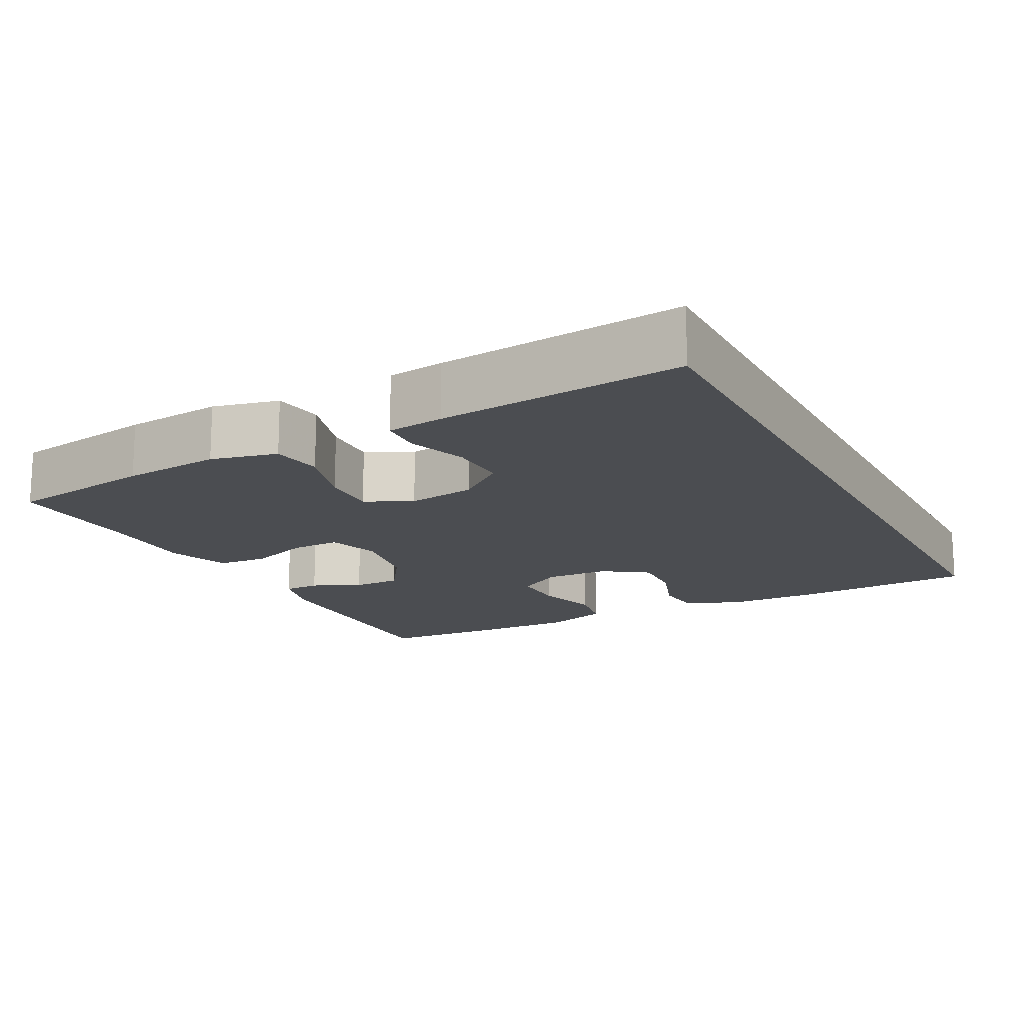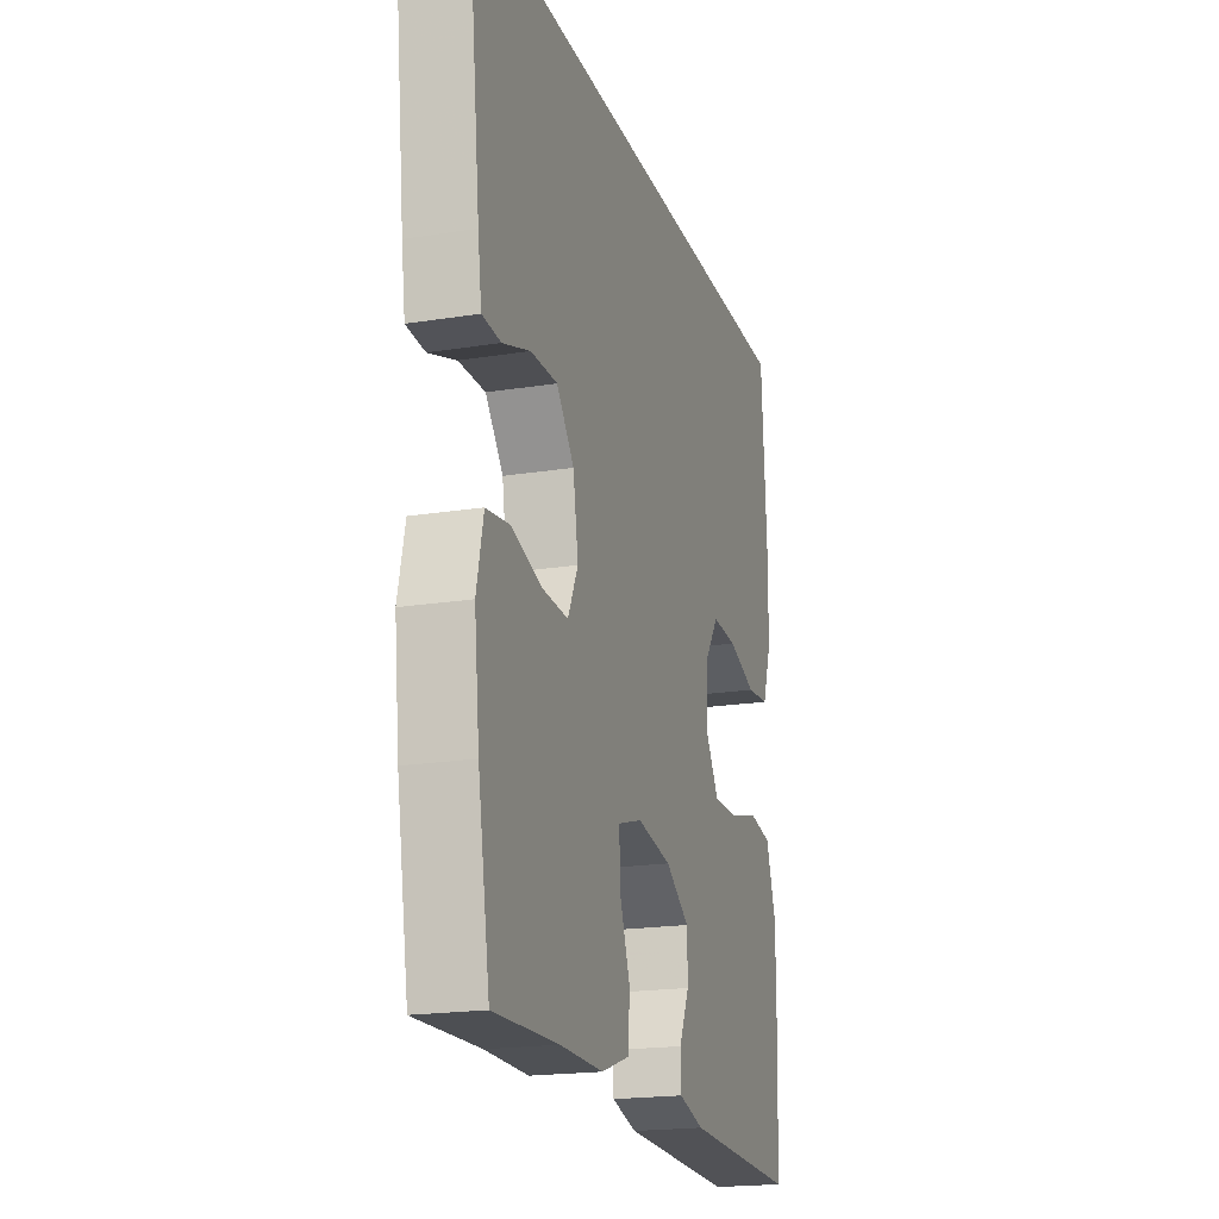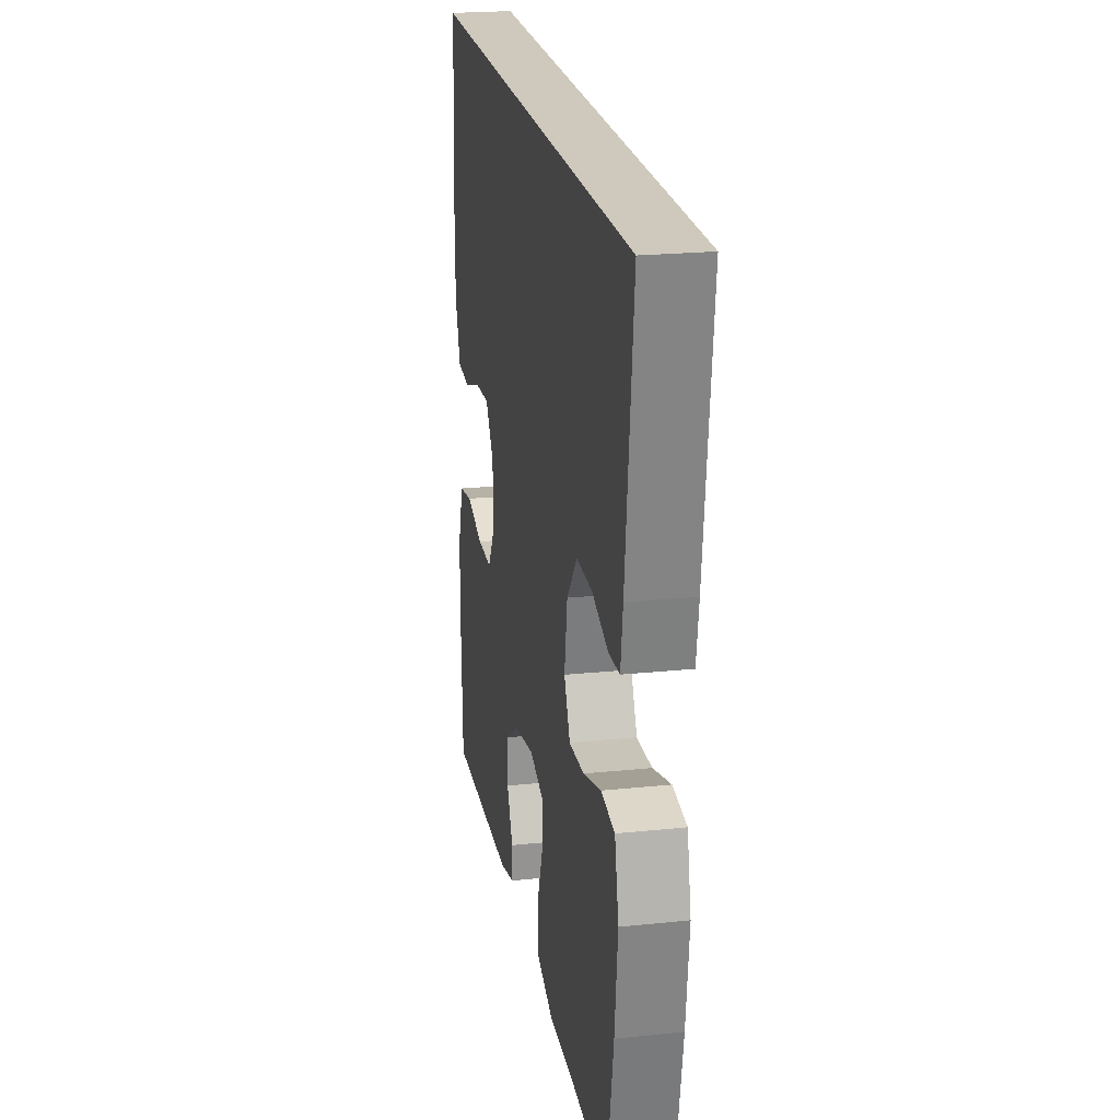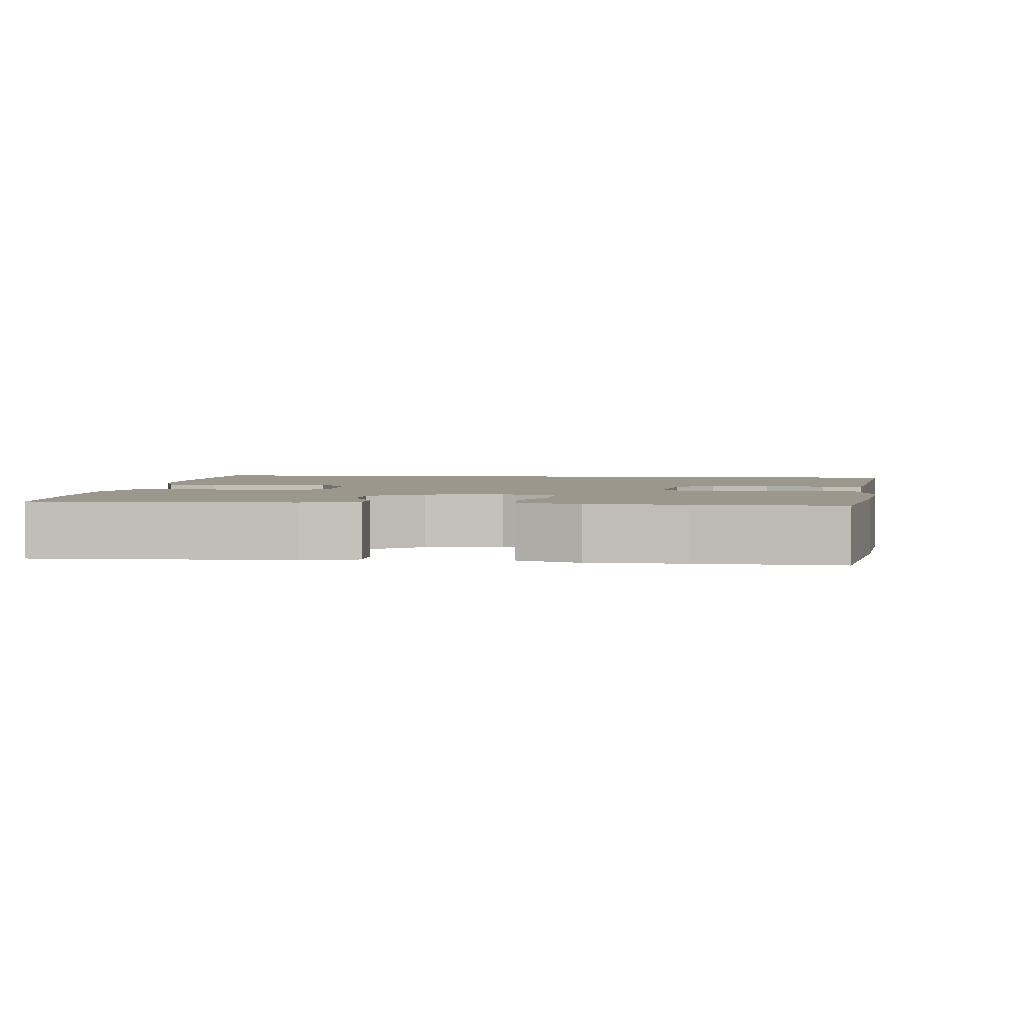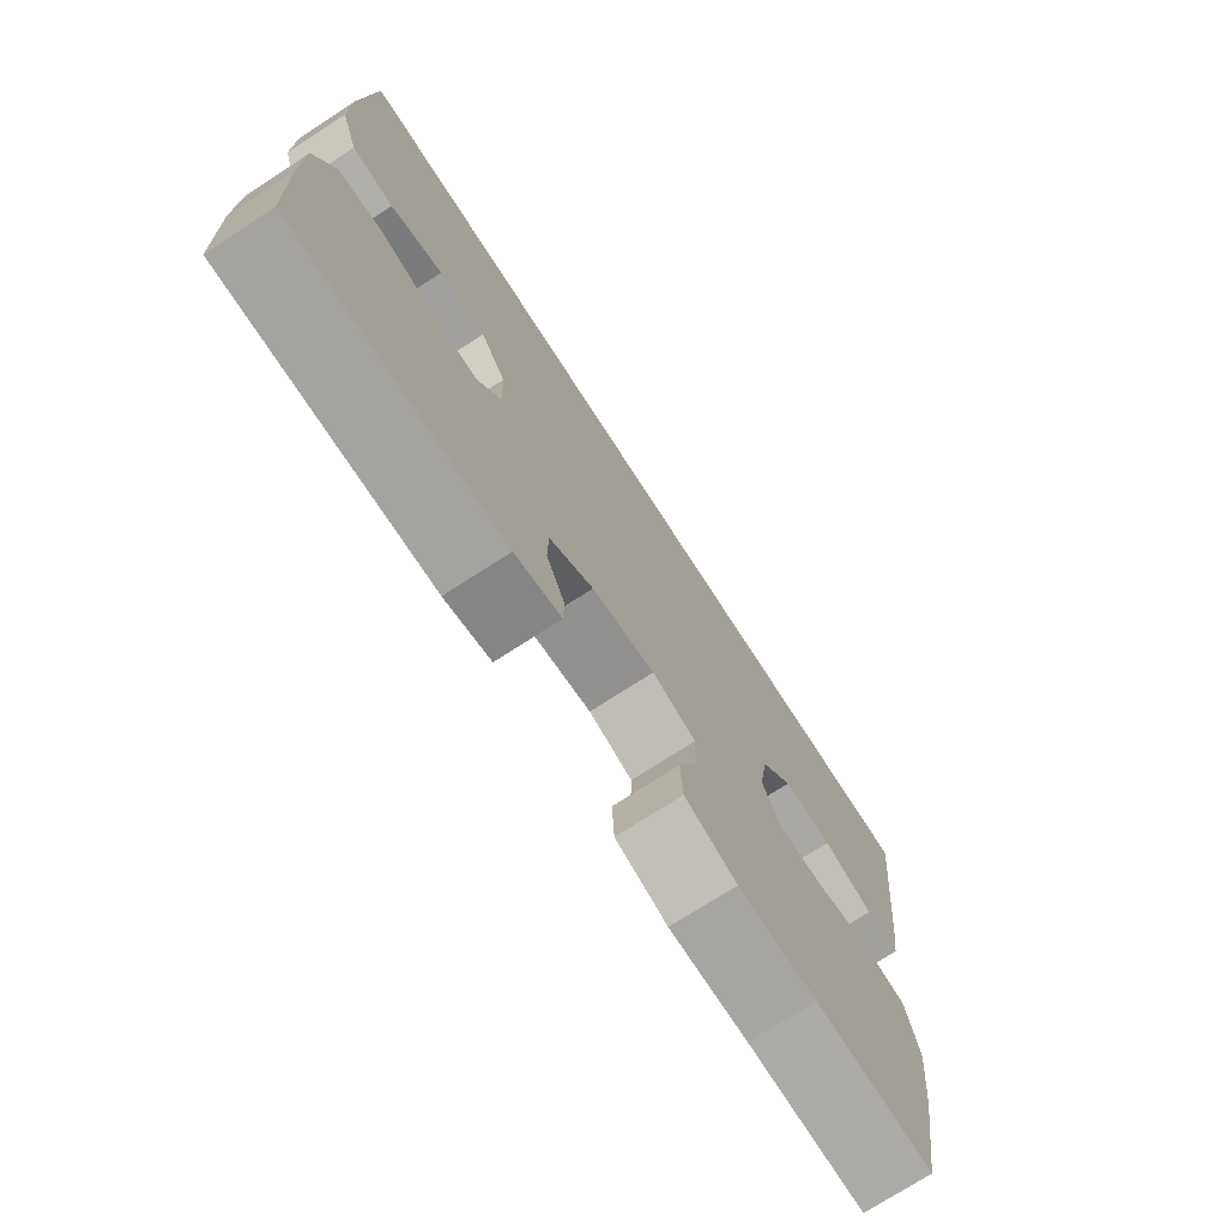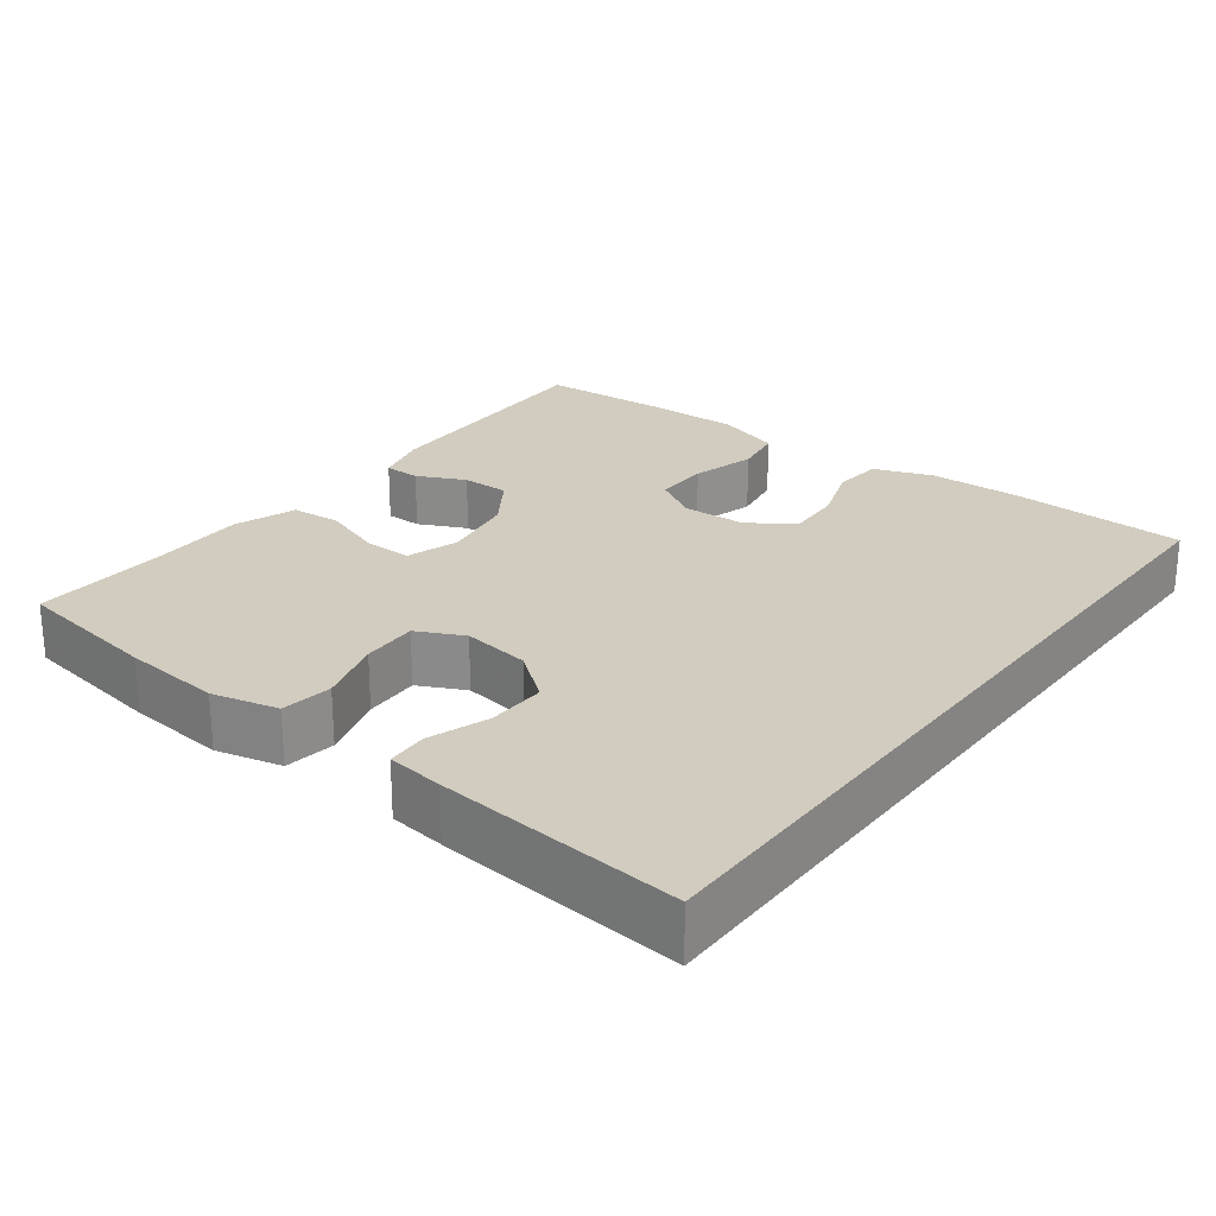
<metadata>
{"format":"obj","ext":"obj","renderer":"f3d","projection":"perspective","resolution":1024,"background":"white","views":[{"elev":-15.6,"azim":-62.7,"up":"+Y"},{"elev":-19.6,"azim":-73.4,"up":"+Z"},{"elev":22.4,"azim":-100.2,"up":"+Z"},{"elev":2.9,"azim":-173.6,"up":"+Y"},{"elev":-74.1,"azim":122.9,"up":"+Z"},{"elev":24.2,"azim":-53.3,"up":"+Y"}]}
</metadata>
<code>
v -0.5 0.07 -0.5
v -0.535 0.07 -0.3
v -0.55 0.07 -0.167
v -0.53 0.07 -0.078
v -0.461 0.07 -0.068
v -0.371 0.07 -0.095
v -0.295 0.07 -0.098
v -0.265 0.07 -0.035
v -0.28 0.07 0.057
v -0.332 0.07 0.121
v -0.411 0.07 0.119
v -0.492 0.07 0.091
v -0.547 0.07 0.094
v -0.558 0.07 0.17
v -0.596 0.07 0.5
v 0.491 0.07 0.5
v 0.506 0.07 0.259
v 0.505 0.07 0.138
v 0.477 0.07 0.059
v 0.41 0.07 0.053
v 0.326 0.07 0.082
v 0.251 0.07 0.086
v 0.21 0.07 0.026
v 0.208 0.07 -0.061
v 0.246 0.07 -0.122
v 0.321 0.07 -0.121
v 0.408 0.07 -0.097
v 0.477 0.07 -0.109
v 0.507 0.07 -0.197
v 0.507 0.07 -0.326
v 0.5 0.07 -0.5
v 0.162 0.07 -0.49
v 0.087 0.07 -0.47
v 0.086 0.07 -0.421
v 0.116 0.07 -0.356
v 0.115 0.07 -0.291
v 0.044 0.07 -0.244
v -0.058 0.07 -0.226
v -0.129 0.07 -0.248
v -0.127 0.07 -0.314
v -0.096 0.07 -0.397
v -0.1 0.07 -0.465
v -0.184 0.07 -0.494
v -0.311 0.07 -0.493
v -0.5 0 -0.5
v -0.535 0 -0.3
v -0.55 0 -0.167
v -0.53 0 -0.078
v -0.461 0 -0.068
v -0.371 0 -0.095
v -0.295 0 -0.098
v -0.265 0 -0.035
v -0.28 0 0.057
v -0.332 0 0.121
v -0.411 0 0.119
v -0.492 0 0.091
v -0.547 0 0.094
v -0.558 0 0.17
v -0.596 0 0.5
v 0.491 0 0.5
v 0.506 0 0.259
v 0.505 0 0.138
v 0.477 0 0.059
v 0.41 0 0.053
v 0.326 0 0.082
v 0.251 0 0.086
v 0.21 0 0.026
v 0.208 0 -0.061
v 0.246 0 -0.122
v 0.321 0 -0.121
v 0.408 0 -0.097
v 0.477 0 -0.109
v 0.507 0 -0.197
v 0.507 0 -0.326
v 0.5 0 -0.5
v 0.162 0 -0.49
v 0.087 0 -0.47
v 0.086 0 -0.421
v 0.116 0 -0.356
v 0.115 0 -0.291
v 0.044 0 -0.244
v -0.058 0 -0.226
v -0.129 0 -0.248
v -0.127 0 -0.314
v -0.096 0 -0.397
v -0.1 0 -0.465
v -0.184 0 -0.494
v -0.311 0 -0.493
f 42 43 44
f 41 42 44
f 40 41 44
f 4 5 6
f 3 4 6
f 2 3 6
f 1 2 6
f 44 1 6
f 40 44 6
f 39 40 6
f 38 39 6 7
f 37 38 7 8
f 36 37 8 9
f 33 34 35
f 32 33 35
f 31 32 35
f 30 31 35
f 29 30 35
f 28 29 35
f 27 28 35
f 26 27 35
f 25 26 35 36
f 36 9 10
f 25 36 10
f 24 25 10
f 19 20 21
f 18 19 21
f 17 18 21
f 16 17 21
f 15 16 21
f 15 21 22
f 13 14 15
f 12 13 15
f 11 12 15
f 10 11 15
f 23 24 10 15
f 15 22 23
f 88 87 86
f 88 86 85
f 88 85 84
f 50 49 48
f 50 48 47
f 50 47 46
f 50 46 45
f 50 45 88
f 50 88 84
f 50 84 83
f 51 50 83 82
f 52 51 82 81
f 53 52 81 80
f 79 78 77
f 79 77 76
f 79 76 75
f 79 75 74
f 79 74 73
f 79 73 72
f 79 72 71
f 79 71 70
f 80 79 70 69
f 54 53 80
f 54 80 69
f 54 69 68
f 65 64 63
f 65 63 62
f 65 62 61
f 65 61 60
f 65 60 59
f 66 65 59
f 59 58 57
f 59 57 56
f 59 56 55
f 59 55 54
f 59 54 68 67
f 67 66 59
f 1 45 46 2
f 2 46 47 3
f 3 47 48 4
f 4 48 49 5
f 5 49 50 6
f 6 50 51 7
f 7 51 52 8
f 8 52 53 9
f 9 53 54 10
f 10 54 55 11
f 11 55 56 12
f 12 56 57 13
f 13 57 58 14
f 14 58 59 15
f 15 59 60 16
f 16 60 61 17
f 17 61 62 18
f 18 62 63 19
f 19 63 64 20
f 20 64 65 21
f 21 65 66 22
f 22 66 67 23
f 23 67 68 24
f 24 68 69 25
f 25 69 70 26
f 26 70 71 27
f 27 71 72 28
f 28 72 73 29
f 29 73 74 30
f 30 74 75 31
f 31 75 76 32
f 32 76 77 33
f 33 77 78 34
f 34 78 79 35
f 35 79 80 36
f 36 80 81 37
f 37 81 82 38
f 38 82 83 39
f 39 83 84 40
f 40 84 85 41
f 41 85 86 42
f 42 86 87 43
f 43 87 88 44
f 44 88 45 1

</code>
